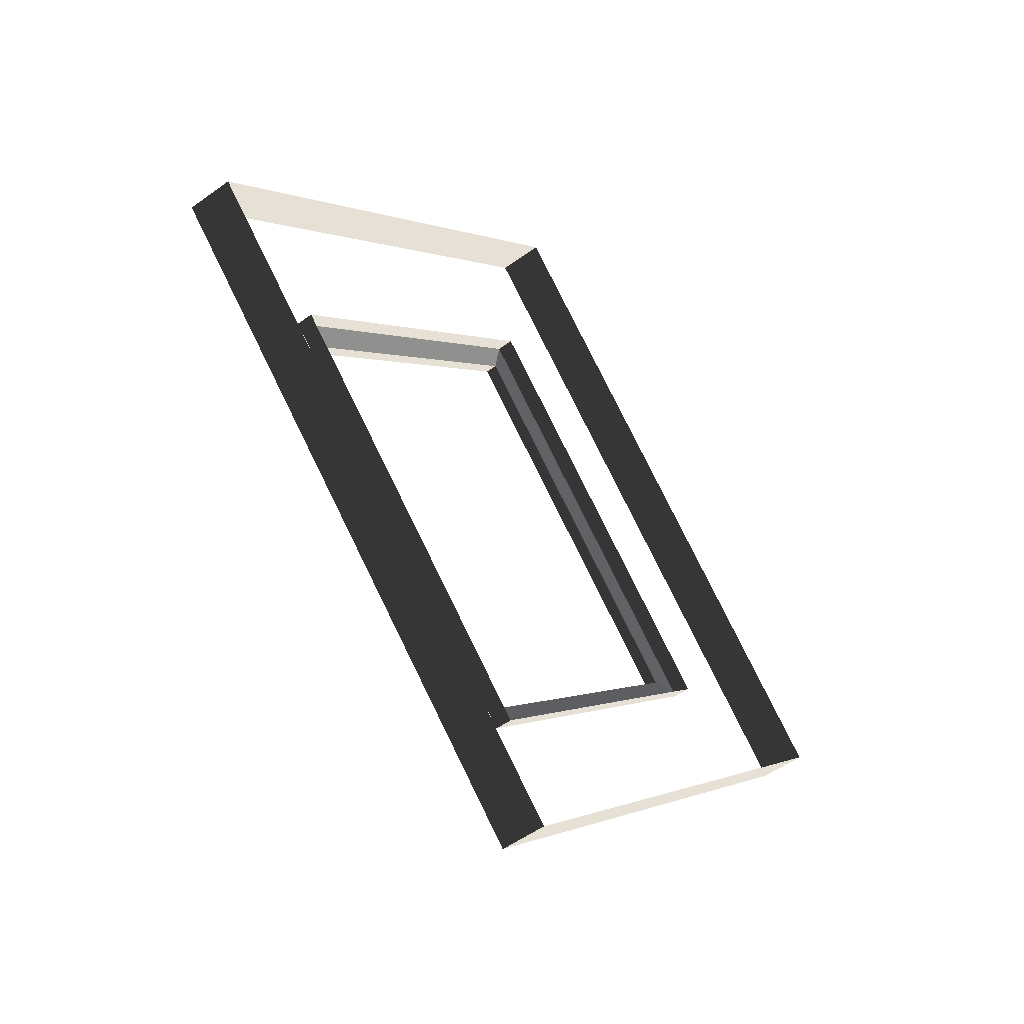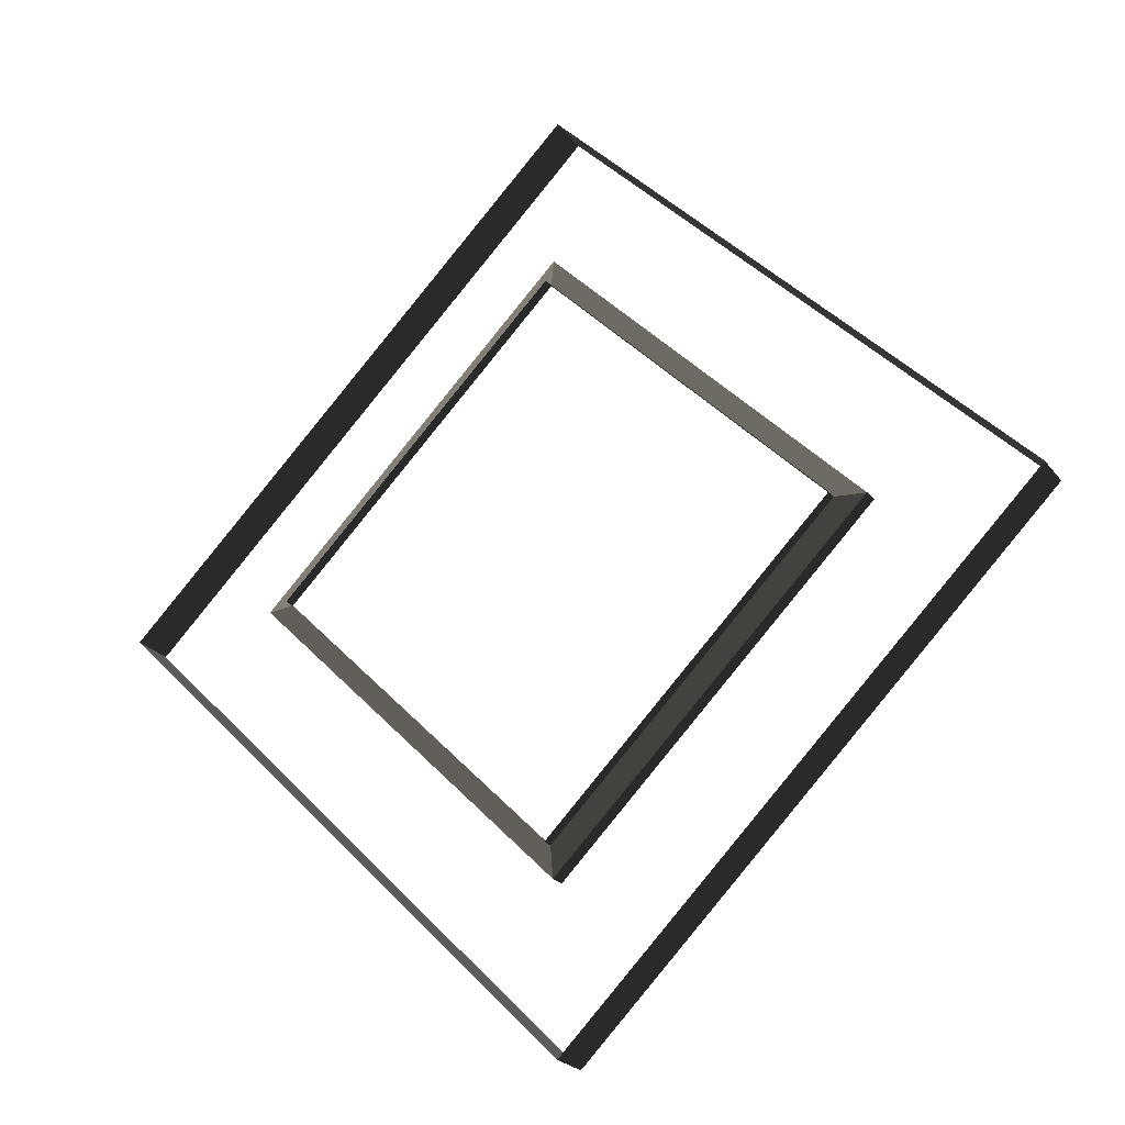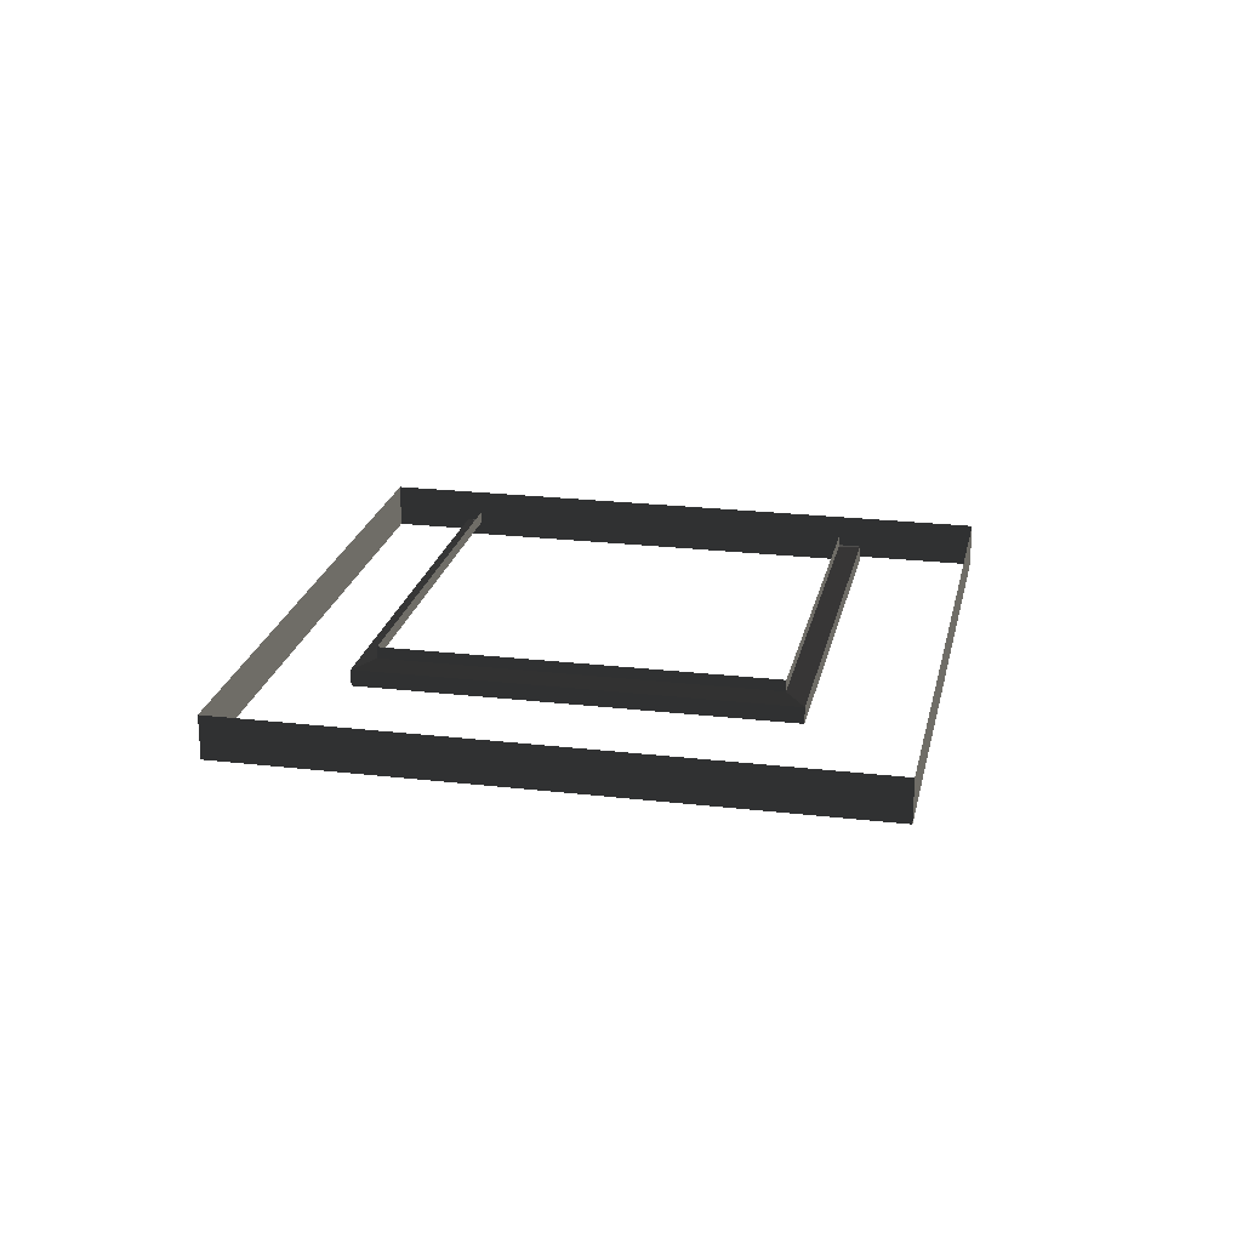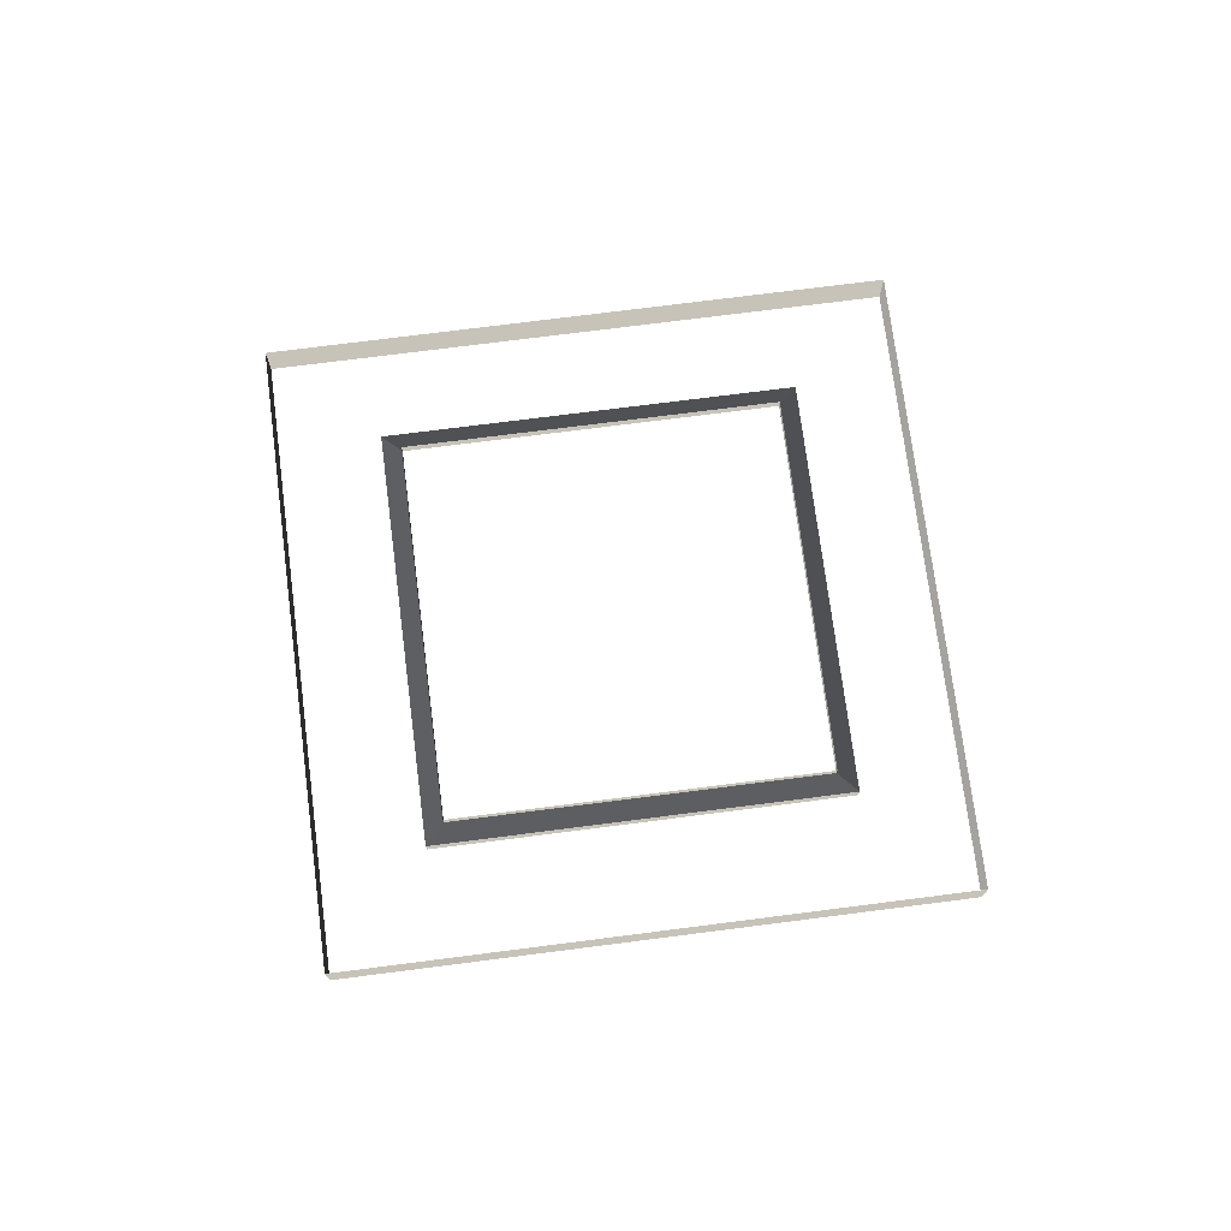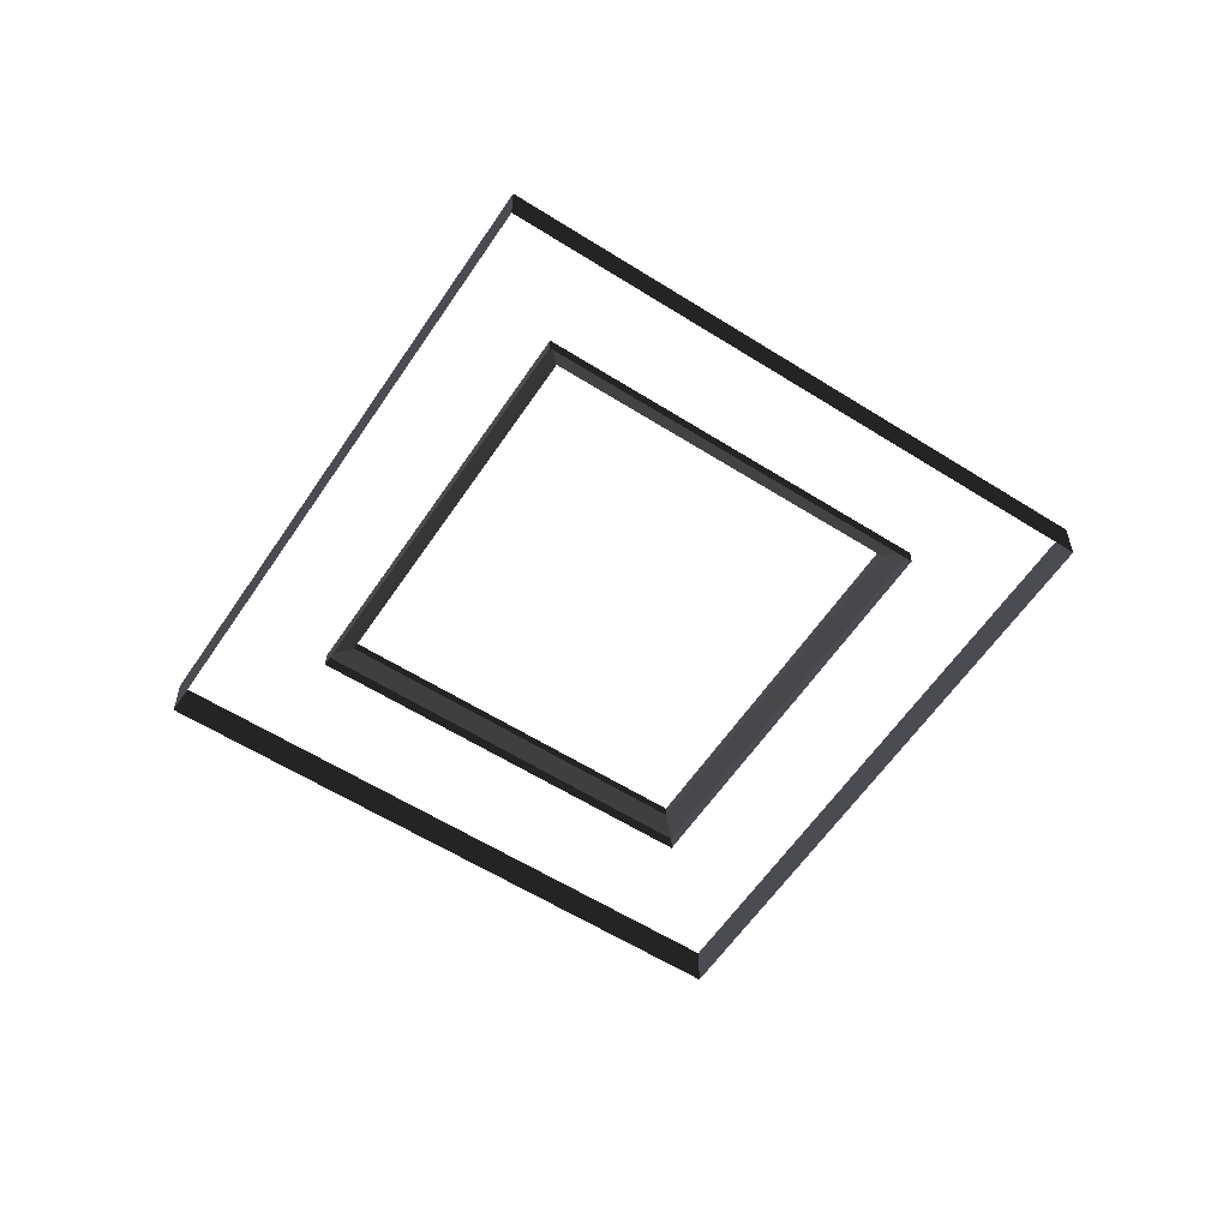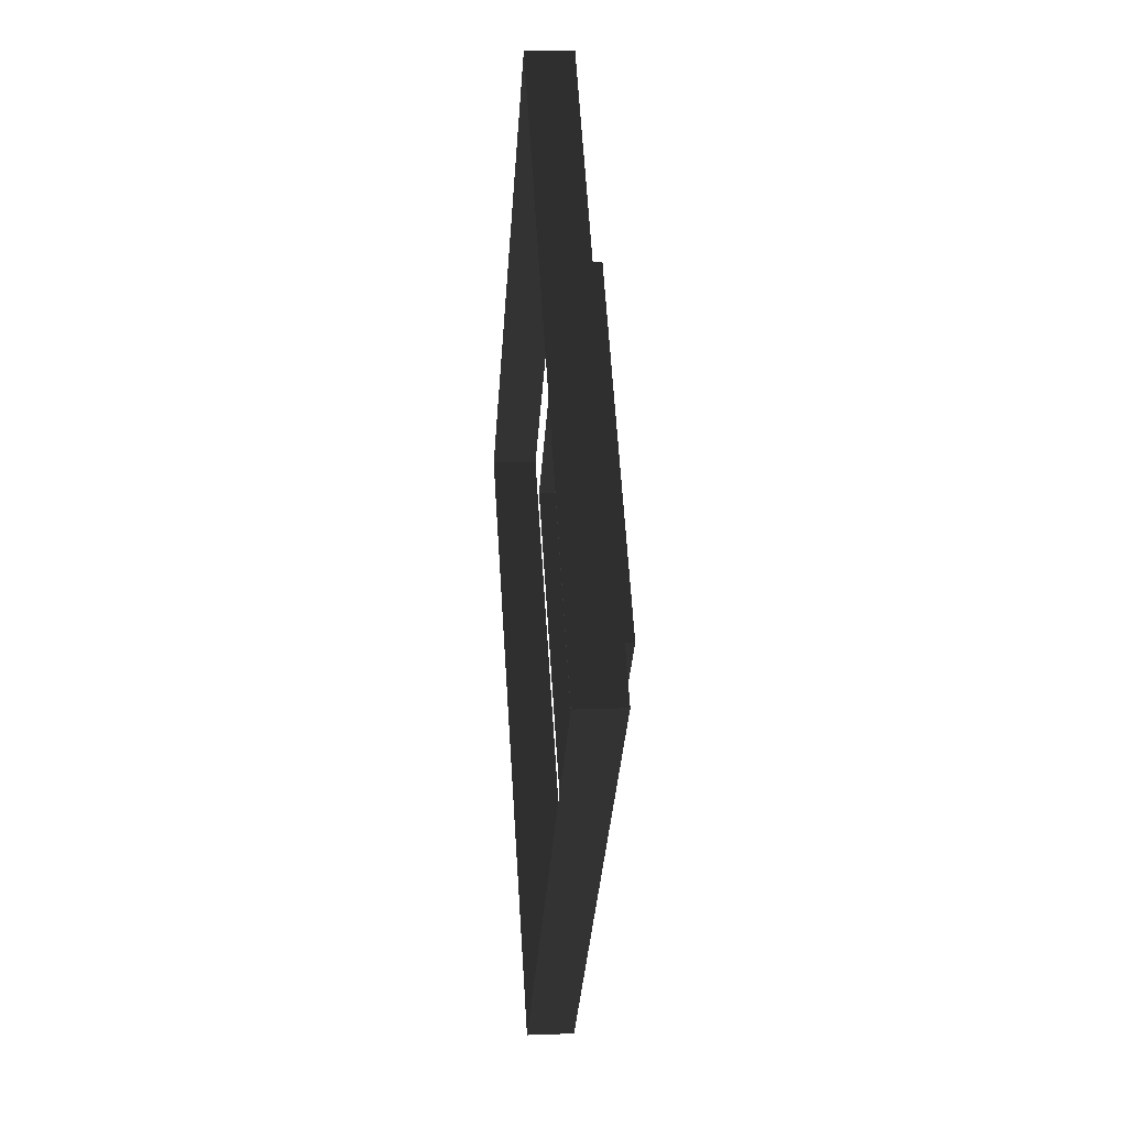
<metadata>
{"format":"obj","ext":"obj","renderer":"f3d","projection":"perspective","resolution":1024,"background":"white","views":[{"elev":-51.7,"azim":128.3,"up":"+Y"},{"elev":-23.0,"azim":27.1,"up":"+Y"},{"elev":22.0,"azim":56.7,"up":"+Z"},{"elev":73.8,"azim":-142.3,"up":"+Z"},{"elev":-58.1,"azim":101.7,"up":"+Z"},{"elev":13.7,"azim":-95.0,"up":"+Y"}]}
</metadata>
<code>
v -1.04e-07 -0.5533 4.26
v -0.5533 2.938e-07 4.26
v -0.5533 2.866e-07 4.314
v -1.04e-07 -0.5533 4.314
v -0.3307 -1.002e-07 4.33
v -1.978e-07 0.3307 4.33
v -1.978e-07 0.3307 4.344
v -0.3307 -1.021e-07 4.344
v -2.185e-07 0.5533 4.26
v 0.5533 2.834e-09 4.26
v 0.5533 -4.337e-09 4.314
v -2.185e-07 0.5533 4.314
v -0.5533 2.938e-07 4.26
v -2.185e-07 0.5533 4.26
v -2.185e-07 0.5533 4.314
v -0.5533 2.866e-07 4.314
v 0.5533 2.834e-09 4.26
v -1.04e-07 -0.5533 4.26
v -1.04e-07 -0.5533 4.314
v 0.5533 -4.337e-09 4.314
v 0.3307 -4.325e-07 4.33
v -1.247e-07 -0.3307 4.33
v -1.247e-07 -0.3307 4.344
v 0.3307 -4.344e-07 4.344
v -1.247e-07 -0.3307 4.33
v -0.3307 -1.002e-07 4.33
v -0.3307 -1.021e-07 4.344
v -1.247e-07 -0.3307 4.344
v -1.978e-07 0.3307 4.33
v 0.3307 -4.325e-07 4.33
v 0.3307 -4.344e-07 4.344
v -1.978e-07 0.3307 4.344
v -1.978e-07 0.3307 4.33
v -1.378e-07 0.3654 4.324
v 0.3654 -4.917e-07 4.324
v 0.3307 -4.325e-07 4.33
v 0.3307 -4.325e-07 4.33
v 0.3654 -4.917e-07 4.324
v -1.846e-07 -0.3654 4.324
v -1.247e-07 -0.3307 4.33
v -1.378e-07 0.3654 4.304
v 0.3654 -4.891e-07 4.304
v 0.3654 -4.917e-07 4.324
v -1.378e-07 0.3654 4.324
v -1.846e-07 -0.3654 4.304
v -0.3654 -3.683e-08 4.304
v -0.3654 -3.946e-08 4.324
v -1.846e-07 -0.3654 4.324
v 0.3654 -4.891e-07 4.304
v -1.846e-07 -0.3654 4.304
v -1.846e-07 -0.3654 4.324
v 0.3654 -4.917e-07 4.324
v -0.3654 -3.683e-08 4.304
v -1.378e-07 0.3654 4.304
v -1.378e-07 0.3654 4.324
v -0.3654 -3.946e-08 4.324
v -0.3307 -1.002e-07 4.33
v -0.3654 -3.946e-08 4.324
v -1.378e-07 0.3654 4.324
v -1.978e-07 0.3307 4.33
v -1.247e-07 -0.3307 4.33
v -1.846e-07 -0.3654 4.324
v -0.3654 -3.946e-08 4.324
v -0.3307 -1.002e-07 4.33
g Building_skyscapper.001_32093_528
f 1 3 2
f 1 4 3
f 5 7 6
f 5 8 7
f 9 11 10
f 9 12 11
f 13 15 14
f 13 16 15
f 17 19 18
f 17 20 19
f 21 23 22
f 21 24 23
f 25 27 26
f 25 28 27
f 29 31 30
f 29 32 31
f 33 35 34
f 33 36 35
f 37 39 38
f 37 40 39
f 41 43 42
f 41 44 43
f 45 47 46
f 45 48 47
f 49 51 50
f 49 52 51
f 53 55 54
f 53 56 55
f 57 59 58
f 57 60 59
f 61 63 62
f 61 64 63

</code>
